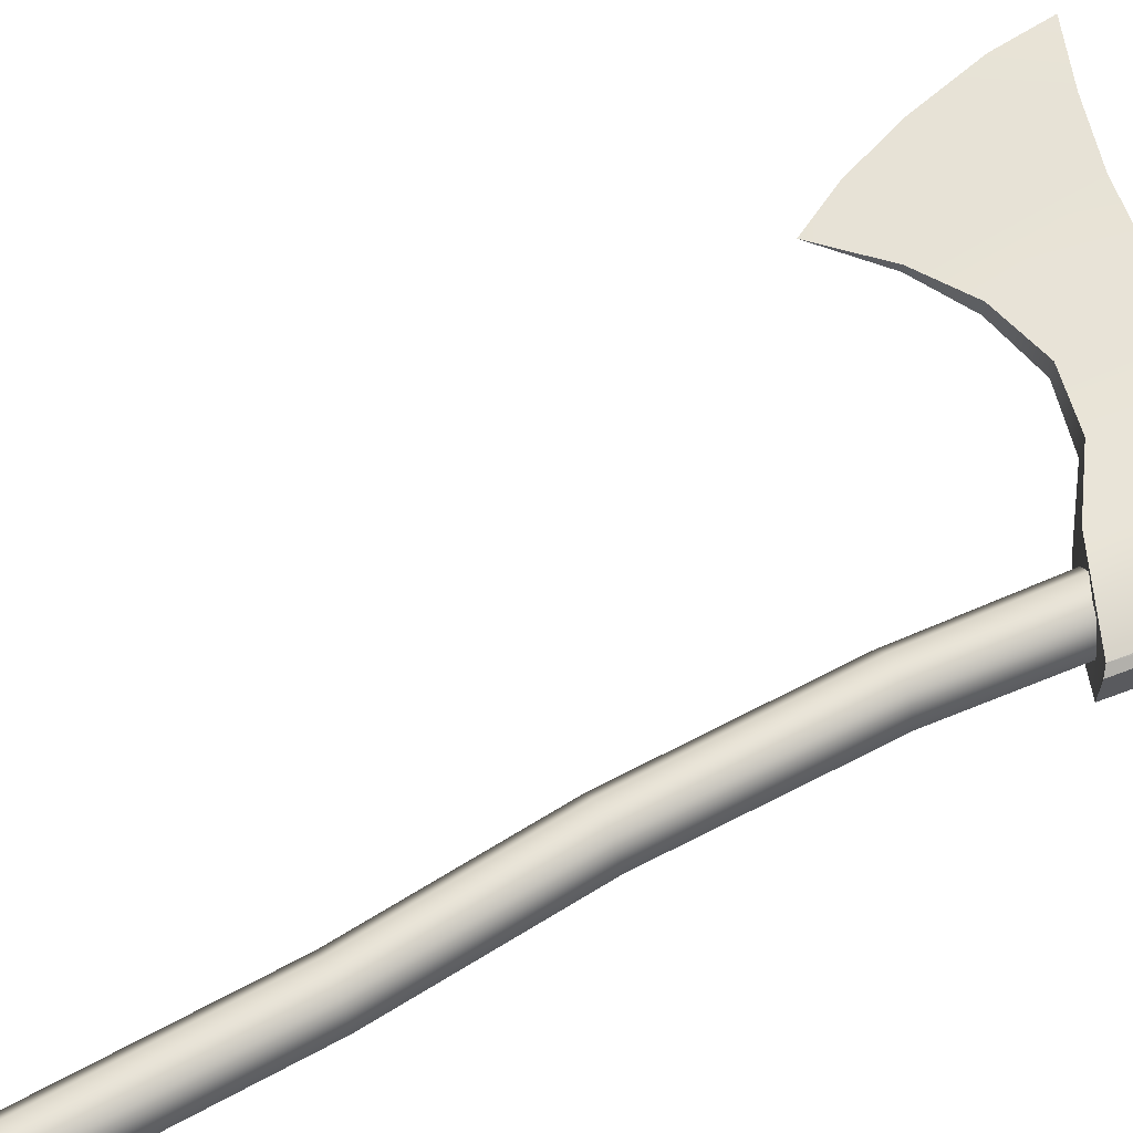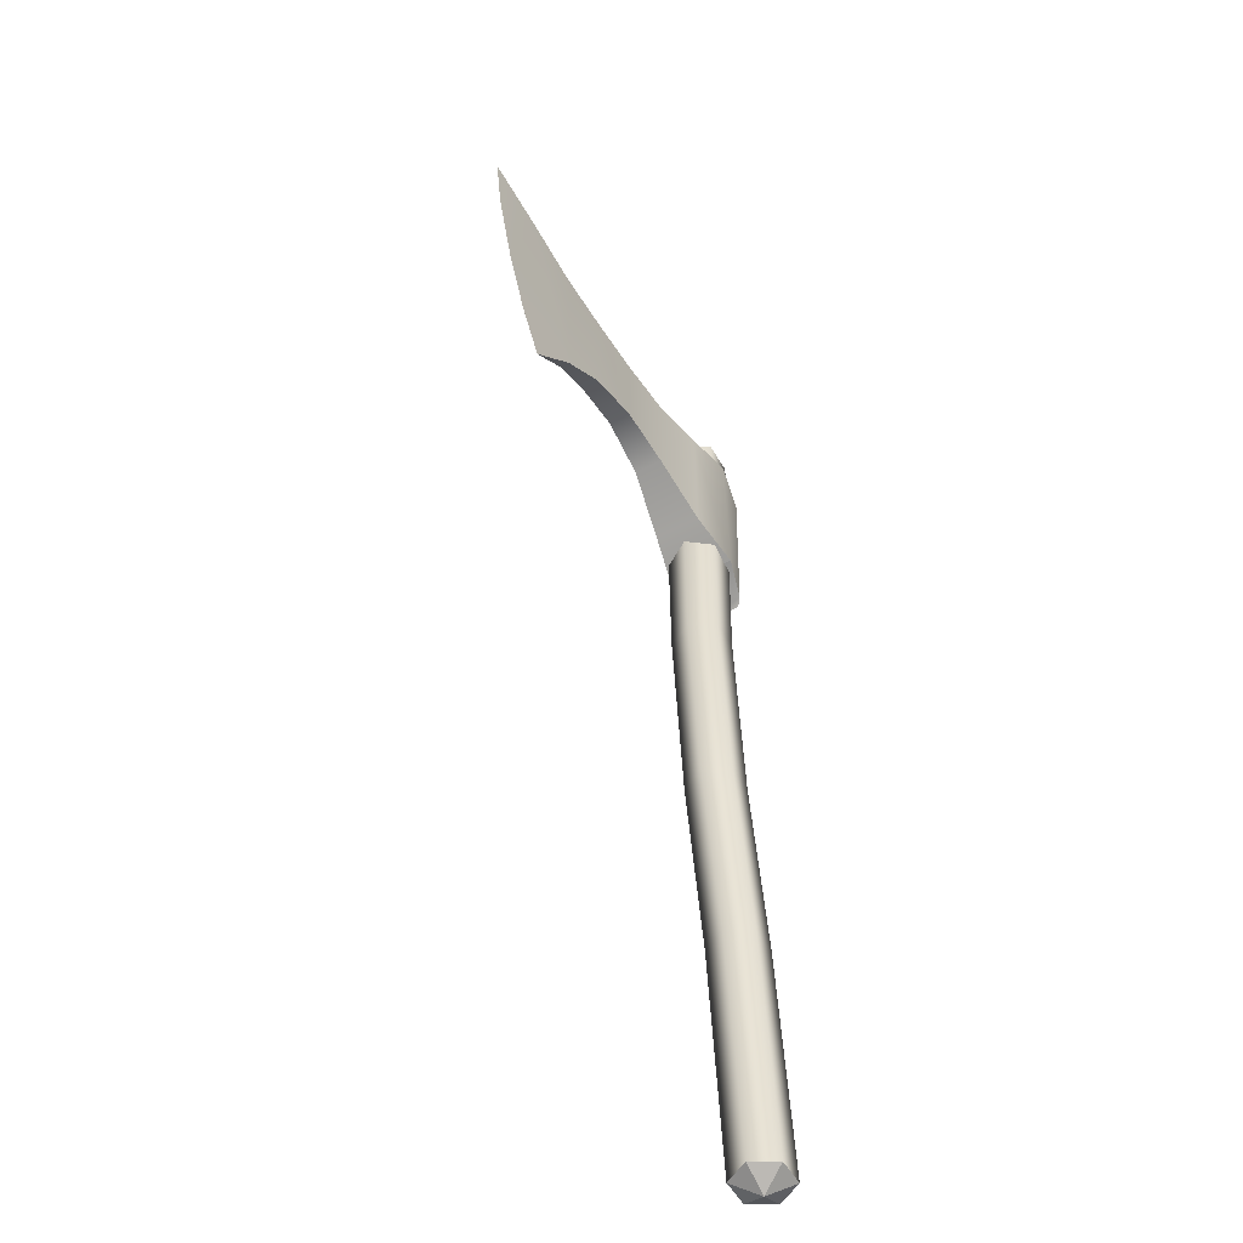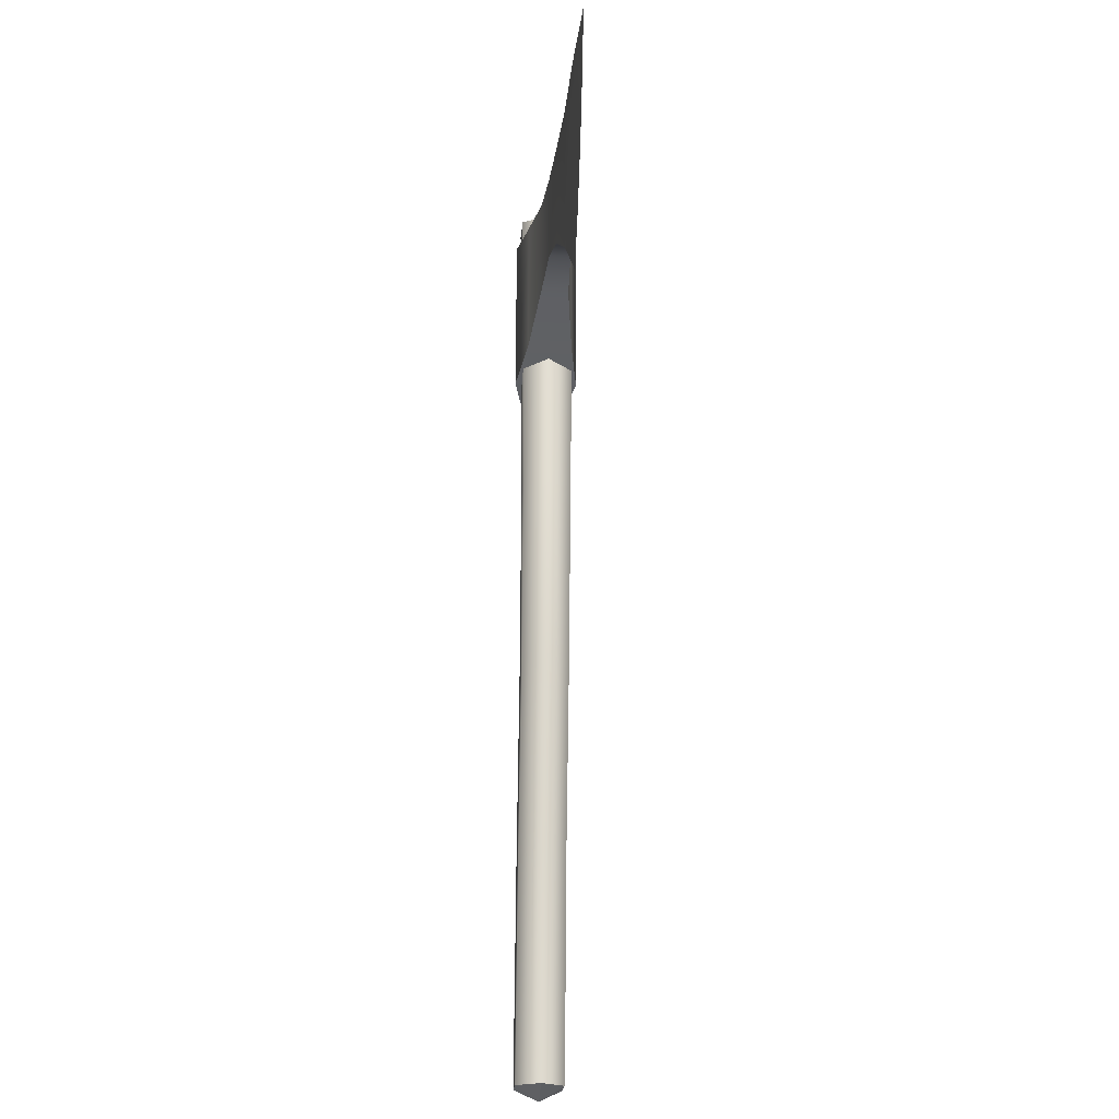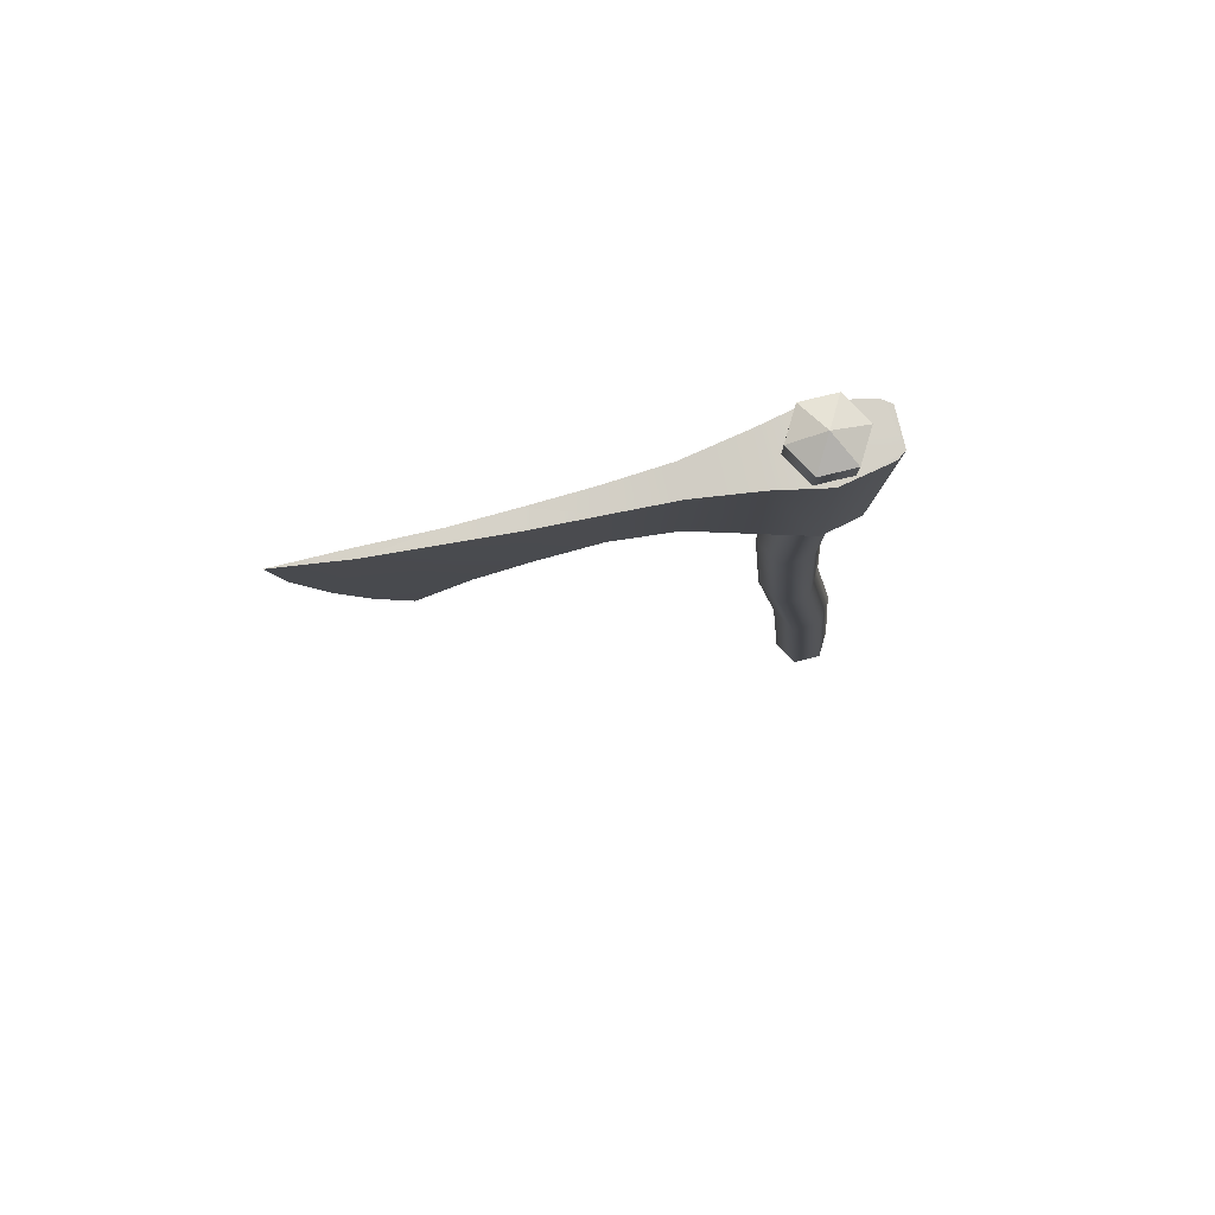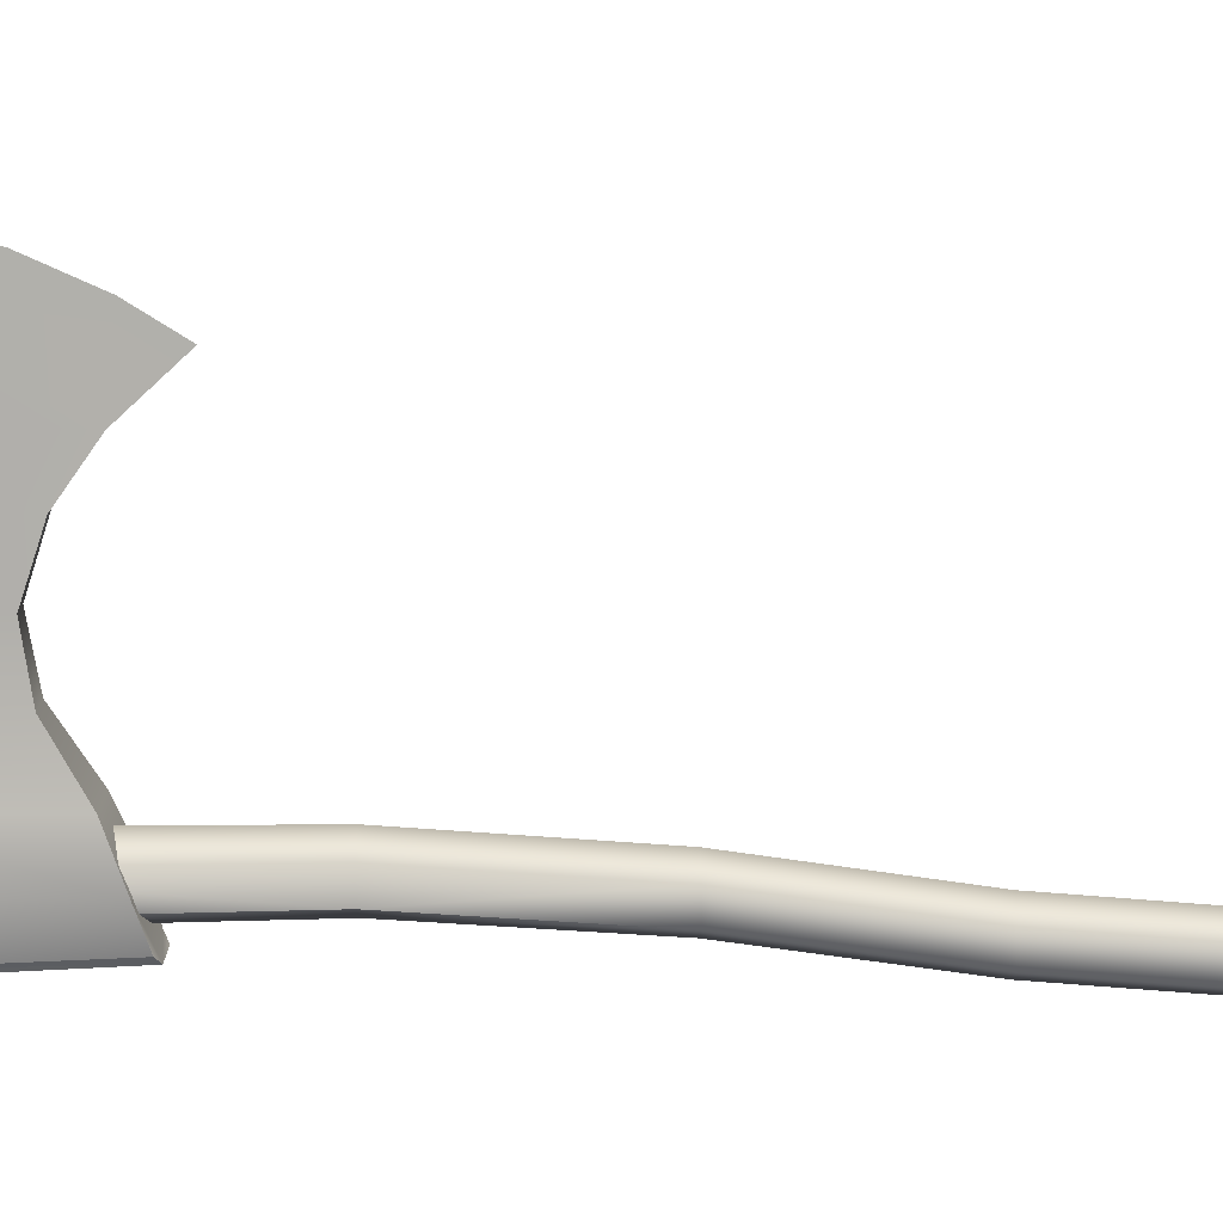
<metadata>
{"format":"obj","ext":"obj","renderer":"f3d","projection":"perspective","resolution":1024,"background":"white","views":[{"elev":64.1,"azim":-113.6,"up":"+Y"},{"elev":-54.3,"azim":119.6,"up":"+Z"},{"elev":-23.4,"azim":84.7,"up":"+Z"},{"elev":79.7,"azim":166.4,"up":"+Z"},{"elev":-75.0,"azim":90.4,"up":"+Y"}]}
</metadata>
<code>
o cut_throwing_axe_throwingaxe2
v 1.258 0.6301 15.87
v 0.8944 0 16.12
v 1.622 0 15.87
v 8.638 -0.0948 15.38
v 8.638 0.0948 15.38
v 7.172 -0.1333 15.1
v 10.07 0 15.78
v -0.3655 0.3956 15.21
v -0.1851 -0.3955 11.16
v -0.3655 -0.3955 15.21
v -0.1851 0.3956 11.16
v 8.688 0 11.46
v 6.965 0.1038 11.65
v 9.302 0 12.8
v 8.044 0 10.45
v -0.1786 0.5266 15.21
v 0.8209 0.7511 11.49
v -0.028 0.5266 11.26
v 0.892 0.7511 15.29
v 1.969 0.5292 15.25
v 1.95 0.5292 11.92
v 3.275 0.3255 15.09
v 3.275 0.3255 12.69
v 4.58 0.2497 15.01
v 4.58 0.2496 12.88
v 5.886 0.198 14.99
v 5.886 0.198 12.43
v 7.172 0.1333 15.1
v 9.851 0 14.49
v 6.965 -0.1038 11.65
v -0.028 -0.5266 11.26
v 0.8209 -0.7511 11.49
v -0.1786 -0.5266 15.21
v 0.892 -0.7511 15.29
v 1.969 -0.5292 15.25
v 1.95 -0.5292 11.92
v 3.275 -0.3255 15.09
v 3.275 -0.3255 12.69
v 4.58 -0.2496 15.01
v 4.58 -0.2496 12.88
v 5.886 -0.198 14.99
v 5.886 -0.198 12.43
v 1.258 -0.6301 15.87
v -0.627 0 -0.0993
v -0.7674 -0.5479 -5.407
v -0.3108 -0.5479 -0.0998
v -1.084 0 -5.407
v -0.3108 0.5478 -0.0998
v -0.7674 0.5478 -5.407
v 0.3218 0.5478 -0.0998
v -0.1348 0.5478 -5.407
v 0.6382 0 -0.0993
v 0.1815 0 -5.407
v 0.3218 -0.5479 -0.0998
v -0.1348 -0.5479 -5.407
v 0.3054 -0.553 4.051
v 0.944 -0.553 4.052
v 1.266 0 4.066
v 0.944 0.553 4.052
v 0.3054 0.553 4.051
v -0.0114 0 4.065
v 0.6325 0.5669 8.579
v 0.3056 0 8.579
v 1.287 -0.5669 8.579
v 1.615 0 8.579
v 1.287 0.5669 8.579
v 0.6325 -0.5669 8.579
v 0.5306 0.6301 15.87
v 0.1668 0 15.87
v 0.5306 -0.6301 15.87
v -0.4511 0 -5.711
v 1.258 0.6301 15.87
v 0.8944 0 16.12
v 1.622 0 15.87
v 8.638 -0.0948 15.38
v 8.638 0.0948 15.38
v 7.172 -0.1333 15.1
v -0.3655 0.3956 15.21
v -0.1851 -0.3955 11.16
v -0.3655 -0.3955 15.21
v 8.688 0 11.46
v 6.965 0.1038 11.65
v 9.302 0 12.8
v -0.1786 0.5266 15.21
v 0.8209 0.7511 11.49
v -0.028 0.5266 11.26
v 1.969 0.5292 15.25
v 3.275 0.3255 15.09
v 1.95 0.5292 11.92
v 4.58 0.2497 15.01
v 4.58 0.2496 12.88
v 3.275 0.3255 12.69
v 5.886 0.198 14.99
v 7.172 0.1333 15.1
v 5.886 0.198 12.43
v -0.028 -0.5266 11.26
v 0.8209 -0.7511 11.49
v -0.1786 -0.5266 15.21
v 1.95 -0.5292 11.92
v 3.275 -0.3255 15.09
v 1.969 -0.5292 15.25
v 4.58 -0.2496 12.88
v 4.58 -0.2496 15.01
v 3.275 -0.3255 12.69
v -0.627 0 -0.0993
v -0.7674 -0.5479 -5.407
v -0.3108 -0.5479 -0.0998
v -1.084 0 -5.407
v -0.3108 0.5478 -0.0998
v -0.7674 0.5478 -5.407
v -0.1348 0.5478 -5.407
v 0.3218 0.5478 -0.0998
v 0.6382 0 -0.0993
v 0.3218 -0.5479 -0.0998
v -0.1348 -0.5479 -5.407
v 0.1815 0 -5.407
v -0.0114 0 4.065
v 0.6325 0.5669 8.579
v 0.3054 0.553 4.051
v 0.944 -0.553 4.052
v 1.266 0 4.066
v 1.287 -0.5669 8.579
v 0.944 0.553 4.052
v 1.287 0.5669 8.579
v 1.615 0 8.579
v 0.5306 -0.6301 15.87
v 0.1668 0 15.87
v 0.3056 0 8.579
f 1 2 3
f 4 5 6
f 4 7 5
f 8 9 10
f 8 11 9
f 12 13 14
f 12 15 13
f 16 17 18
f 19 17 16
f 19 20 17
f 20 21 17
f 20 22 21
f 22 23 21
f 22 24 23
f 24 25 23
f 24 26 25
f 26 27 25
f 26 28 27
f 28 13 27
f 28 5 13
f 14 13 5
f 14 5 29
f 7 29 5
f 30 12 14
f 30 15 12
f 31 32 33
f 32 34 33
f 32 35 34
f 36 35 32
f 36 37 35
f 38 37 36
f 38 39 37
f 40 39 38
f 40 41 39
f 42 41 40
f 42 6 41
f 30 6 42
f 30 4 6
f 4 30 14
f 4 14 29
f 7 4 29
f 41 26 24
f 41 6 26
f 6 28 26
f 6 5 28
f 10 33 8
f 8 33 19
f 34 19 33
f 34 35 19
f 35 20 19
f 35 37 20
f 37 22 20
f 37 39 22
f 39 24 22
f 39 41 24
f 8 19 16
f 3 2 43
f 44 45 46
f 44 47 45
f 47 44 48
f 47 48 49
f 50 49 48
f 50 51 49
f 51 50 52
f 51 52 53
f 54 53 52
f 54 55 53
f 55 54 46
f 55 46 45
f 54 56 46
f 57 54 52
f 57 52 58
f 50 58 52
f 50 59 58
f 59 50 48
f 59 48 60
f 44 60 48
f 44 61 60
f 61 62 60
f 61 63 62
f 57 58 64
f 64 58 65
f 59 65 58
f 59 66 65
f 59 60 66
f 66 60 62
f 54 57 56
f 57 67 56
f 57 64 67
f 43 67 64
f 3 43 64
f 64 65 3
f 1 3 65
f 1 65 66
f 68 1 66
f 66 62 68
f 69 68 62
f 69 62 63
f 70 69 63
f 70 63 67
f 56 67 63
f 56 63 61
f 61 46 56
f 61 44 46
f 43 70 67
f 17 21 32
f 21 36 32
f 21 23 36
f 23 38 36
f 23 25 38
f 25 40 38
f 25 27 40
f 27 42 40
f 27 30 42
f 13 30 27
f 13 15 30
f 11 18 9
f 9 18 32
f 17 32 18
f 9 32 31
f 68 2 1
f 43 2 70
f 69 2 68
f 70 2 69
f 47 71 45
f 18 8 16
f 49 71 47
f 8 18 11
f 51 71 49
f 33 9 31
f 53 71 51
f 9 33 10
f 55 71 53
f 45 71 55
f 72 73 74
f 75 76 77
f 75 7 76
f 78 79 80
f 78 11 79
f 81 82 83
f 81 15 82
f 84 85 86
f 19 85 84
f 19 20 85
f 20 21 85
f 87 88 89
f 88 23 89
f 88 24 23
f 90 91 92
f 90 26 91
f 26 27 91
f 93 94 95
f 94 82 95
f 94 76 82
f 83 82 76
f 83 76 29
f 7 29 76
f 30 81 83
f 30 15 81
f 96 97 98
f 97 34 98
f 97 35 34
f 36 35 97
f 99 100 101
f 38 100 99
f 38 39 100
f 102 103 104
f 102 41 103
f 42 41 102
f 42 77 41
f 30 77 42
f 30 75 77
f 75 30 83
f 75 83 29
f 7 75 29
f 41 93 90
f 41 77 93
f 77 94 93
f 77 76 94
f 80 98 78
f 78 98 19
f 34 19 98
f 34 101 19
f 101 87 19
f 101 100 87
f 100 88 87
f 100 103 88
f 103 90 88
f 103 41 90
f 78 19 84
f 74 73 43
f 105 106 107
f 105 47 106
f 47 105 48
f 108 109 110
f 50 110 109
f 50 51 110
f 111 112 113
f 111 113 53
f 54 53 113
f 114 115 116
f 115 114 107
f 115 107 106
f 114 56 107
f 57 114 113
f 57 113 58
f 112 58 113
f 112 59 58
f 59 112 109
f 59 109 60
f 105 60 109
f 105 61 60
f 117 118 119
f 117 63 118
f 120 121 122
f 122 121 65
f 59 65 121
f 123 124 125
f 123 119 124
f 124 119 118
f 114 120 56
f 120 67 56
f 120 122 67
f 43 67 122
f 74 43 122
f 122 125 74
f 72 74 125
f 72 125 124
f 68 72 124
f 124 118 68
f 69 68 118
f 69 118 63
f 126 127 128
f 126 128 67
f 56 67 128
f 56 128 117
f 117 107 56
f 117 105 107
f 43 126 67
f 85 89 97
f 89 99 97
f 89 92 99
f 92 104 99
f 92 91 104
f 91 102 104
f 91 95 102
f 95 42 102
f 95 30 42
f 82 30 95
f 82 15 30
f 11 86 79
f 79 86 97
f 85 97 86
f 79 97 96
f 68 73 72
f 43 73 126
f 127 73 68
f 126 73 127
f 108 71 106
f 86 78 84
f 110 71 108
f 78 86 11
f 111 71 110
f 98 79 96
f 116 71 111
f 79 98 80
f 115 71 116
f 106 71 115

</code>
